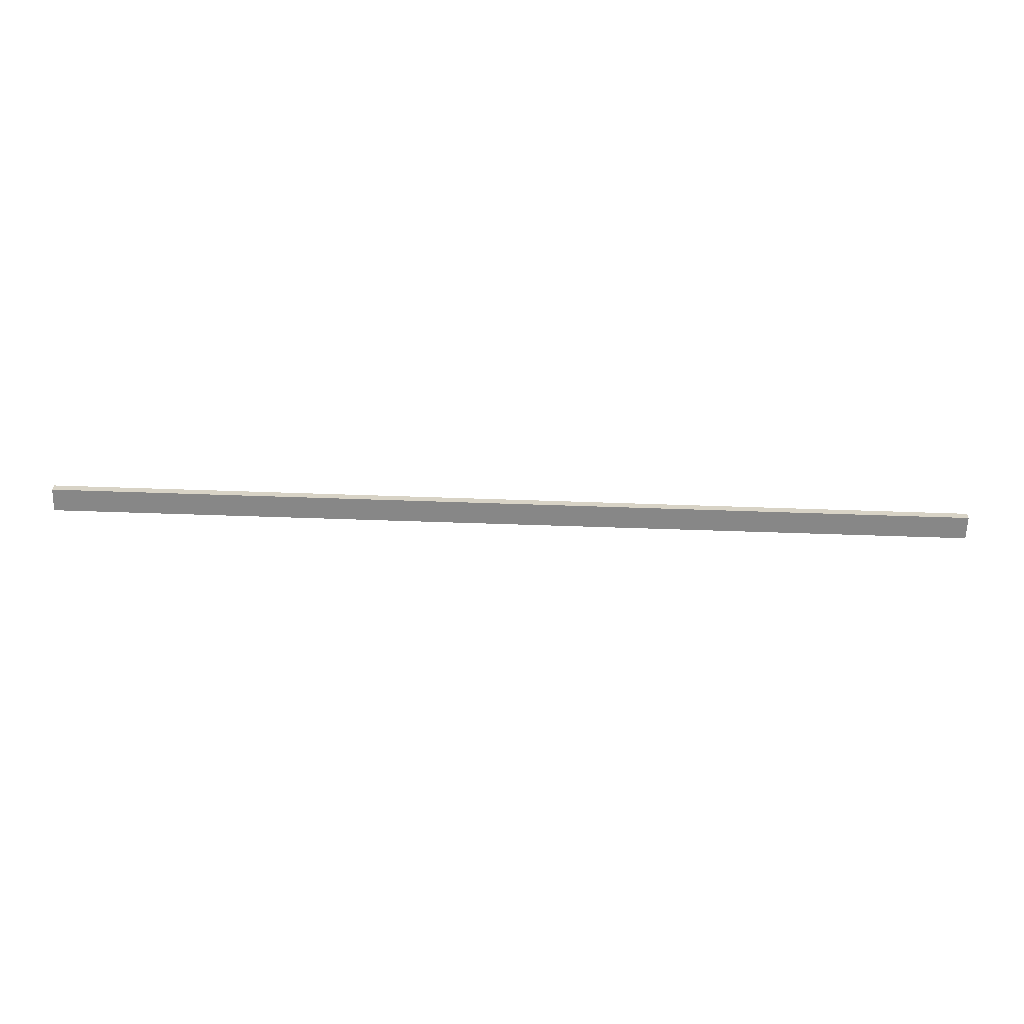
<metadata>
{"format":"obj","ext":"obj","renderer":"f3d","projection":"perspective","resolution":1024,"background":"white","views":[{"elev":-62.4,"azim":178.0,"up":"+Z"}]}
</metadata>
<code>
o Group6/mesh16/mesh16-geometry#mesh16-geometry
v 0.5491 -0.7992 0.3673
v 0.5491 -0.7984 0.3682
v 0.5491 -0.7992 0.3781
v 0.5491 -0.7721 0.3673
v 0.5491 -0.7984 0.3781
v -0.5256 -0.7992 0.3673
v 0.5491 -0.773 0.3682
v -0.5256 -0.7984 0.3682
v -0.5256 -0.7992 0.3781
v -0.5256 -0.7721 0.3673
v 0.5491 -0.7721 0.3781
v -0.5256 -0.773 0.3682
v -0.5256 -0.7984 0.3781
v 0.5491 -0.773 0.3781
v -0.5256 -0.7721 0.3781
v -0.5256 -0.773 0.3781
f 1 2 3
f 2 1 4
f 3 2 1
f 4 1 2
f 3 2 5
f 5 2 3
f 3 6 1
f 1 6 3
f 6 4 1
f 1 4 6
f 2 4 7
f 7 4 2
f 8 5 2
f 2 5 8
f 5 9 3
f 3 9 5
f 6 3 9
f 9 3 6
f 4 6 10
f 10 6 4
f 7 4 11
f 11 4 7
f 12 2 7
f 7 2 12
f 5 8 13
f 13 8 5
f 2 12 8
f 8 12 2
f 9 5 13
f 13 5 9
f 8 6 9
f 9 6 8
f 6 8 10
f 10 8 6
f 10 11 4
f 4 11 10
f 11 14 7
f 7 14 11
f 14 12 7
f 7 12 14
f 8 9 13
f 13 9 8
f 10 8 12
f 12 8 10
f 11 10 15
f 15 10 11
f 15 14 11
f 11 14 15
f 12 14 16
f 16 14 12
f 10 12 15
f 15 12 10
f 14 15 16
f 16 15 14
f 15 12 16
f 16 12 15

</code>
